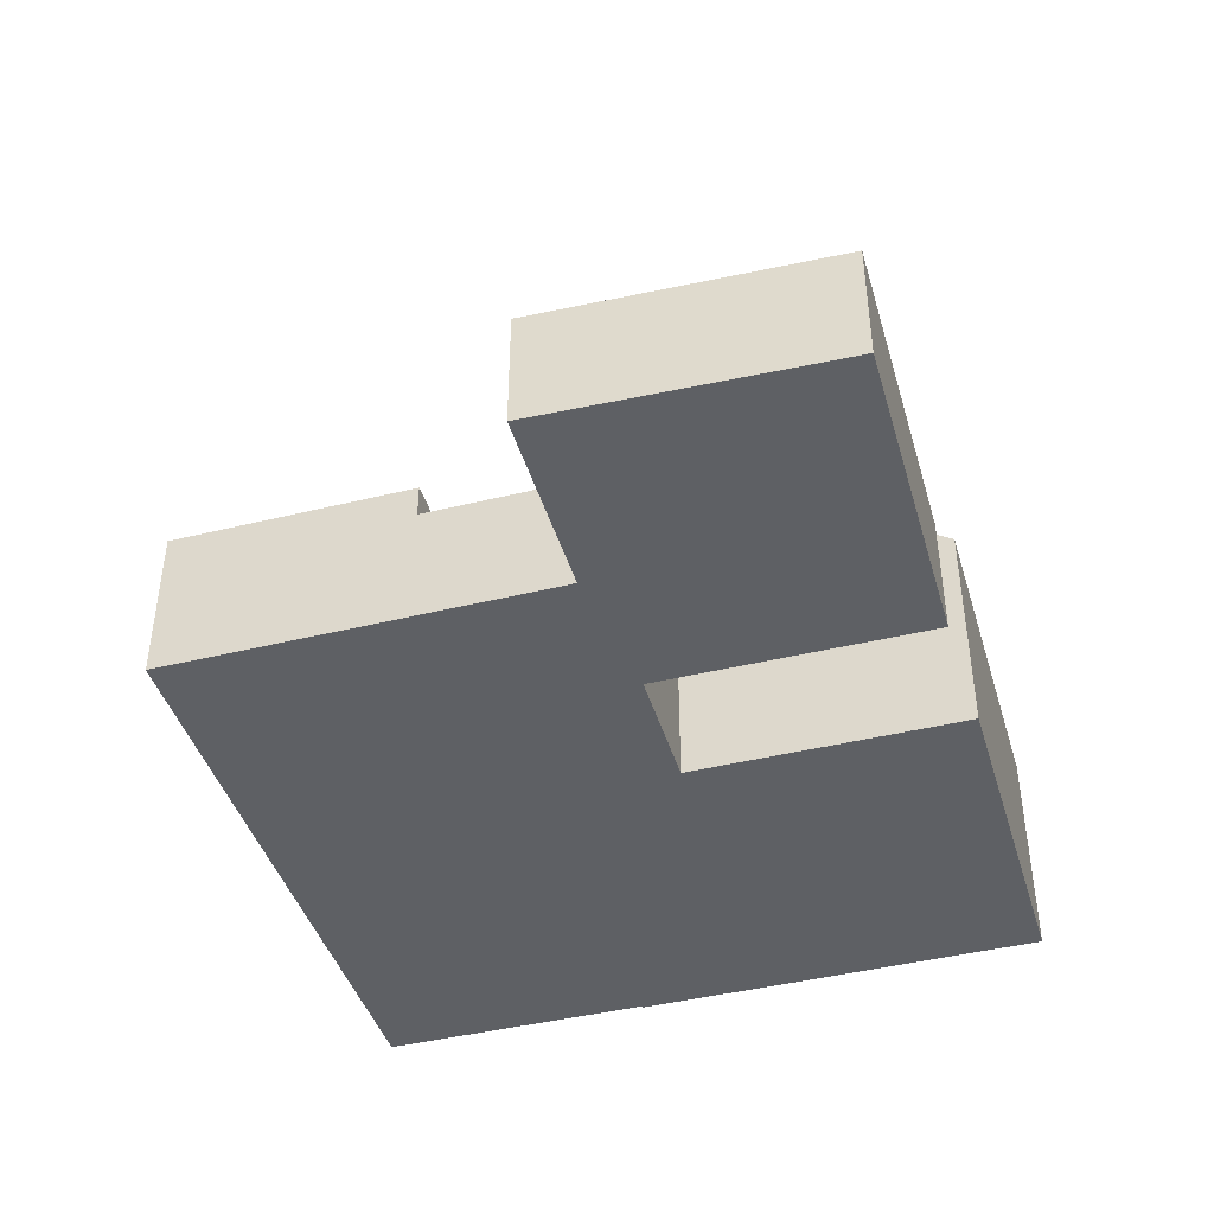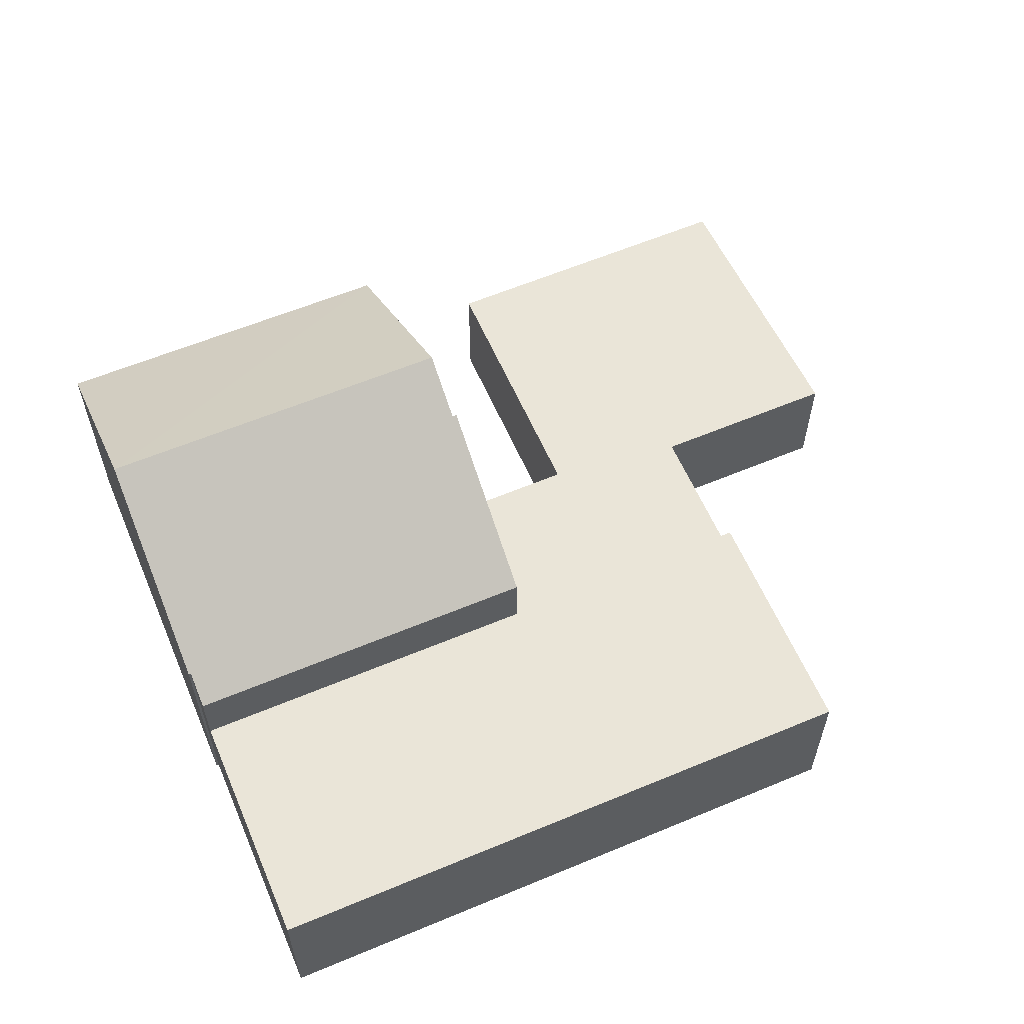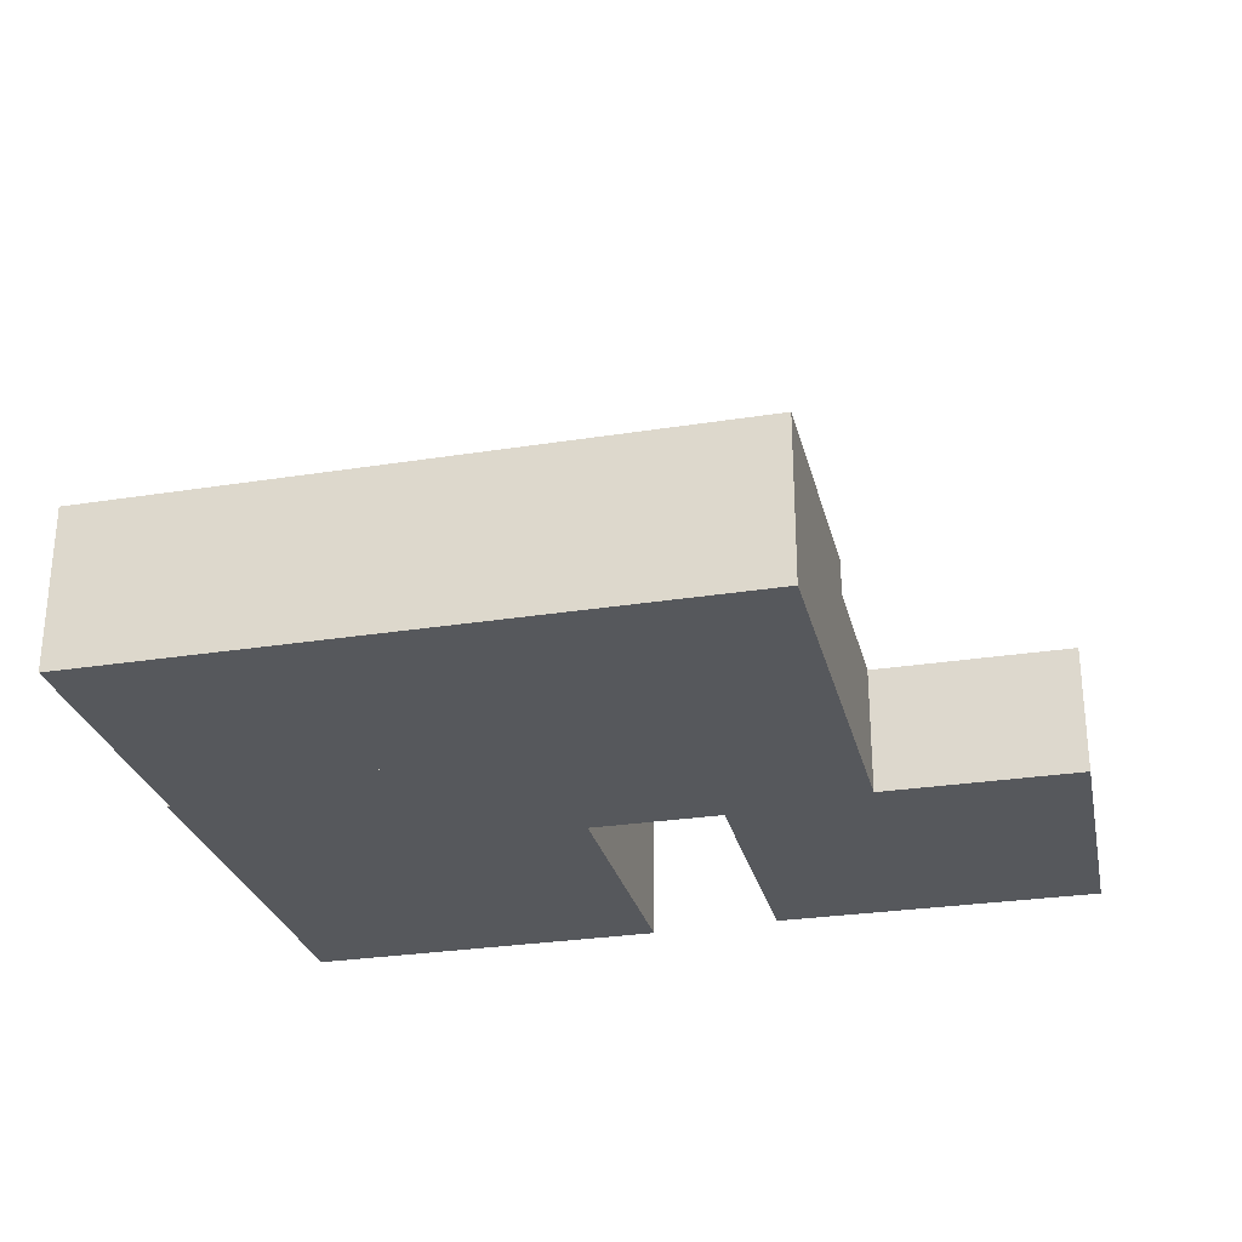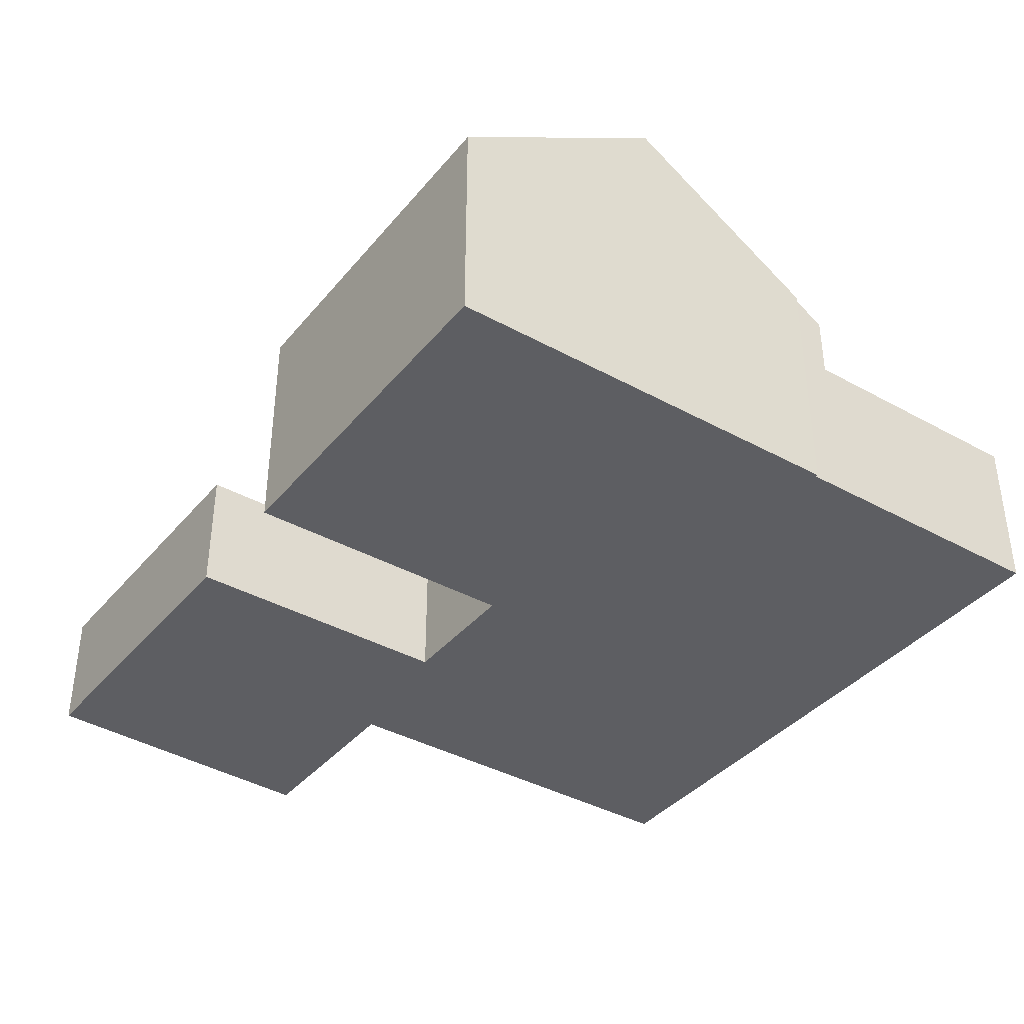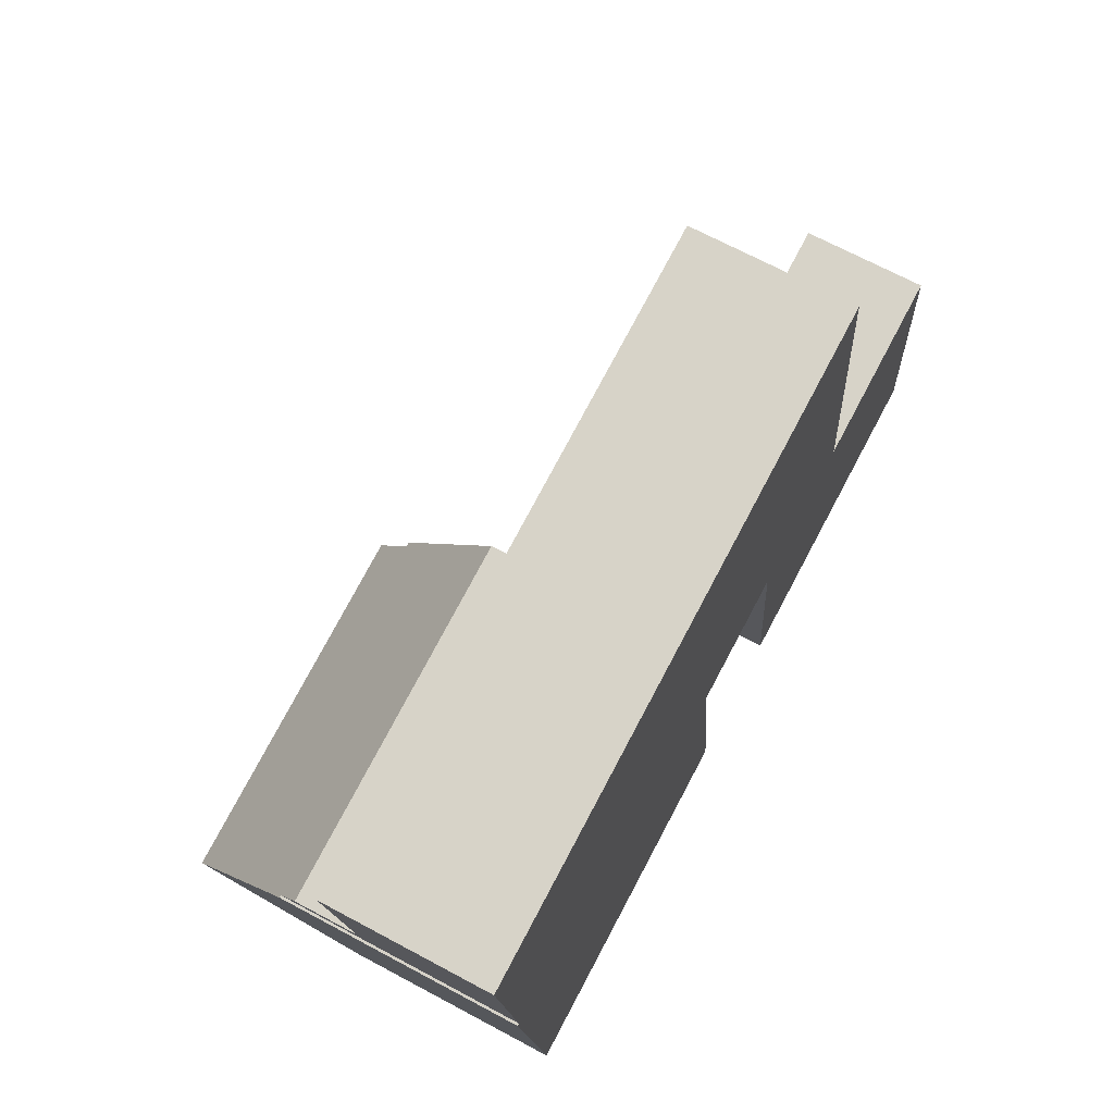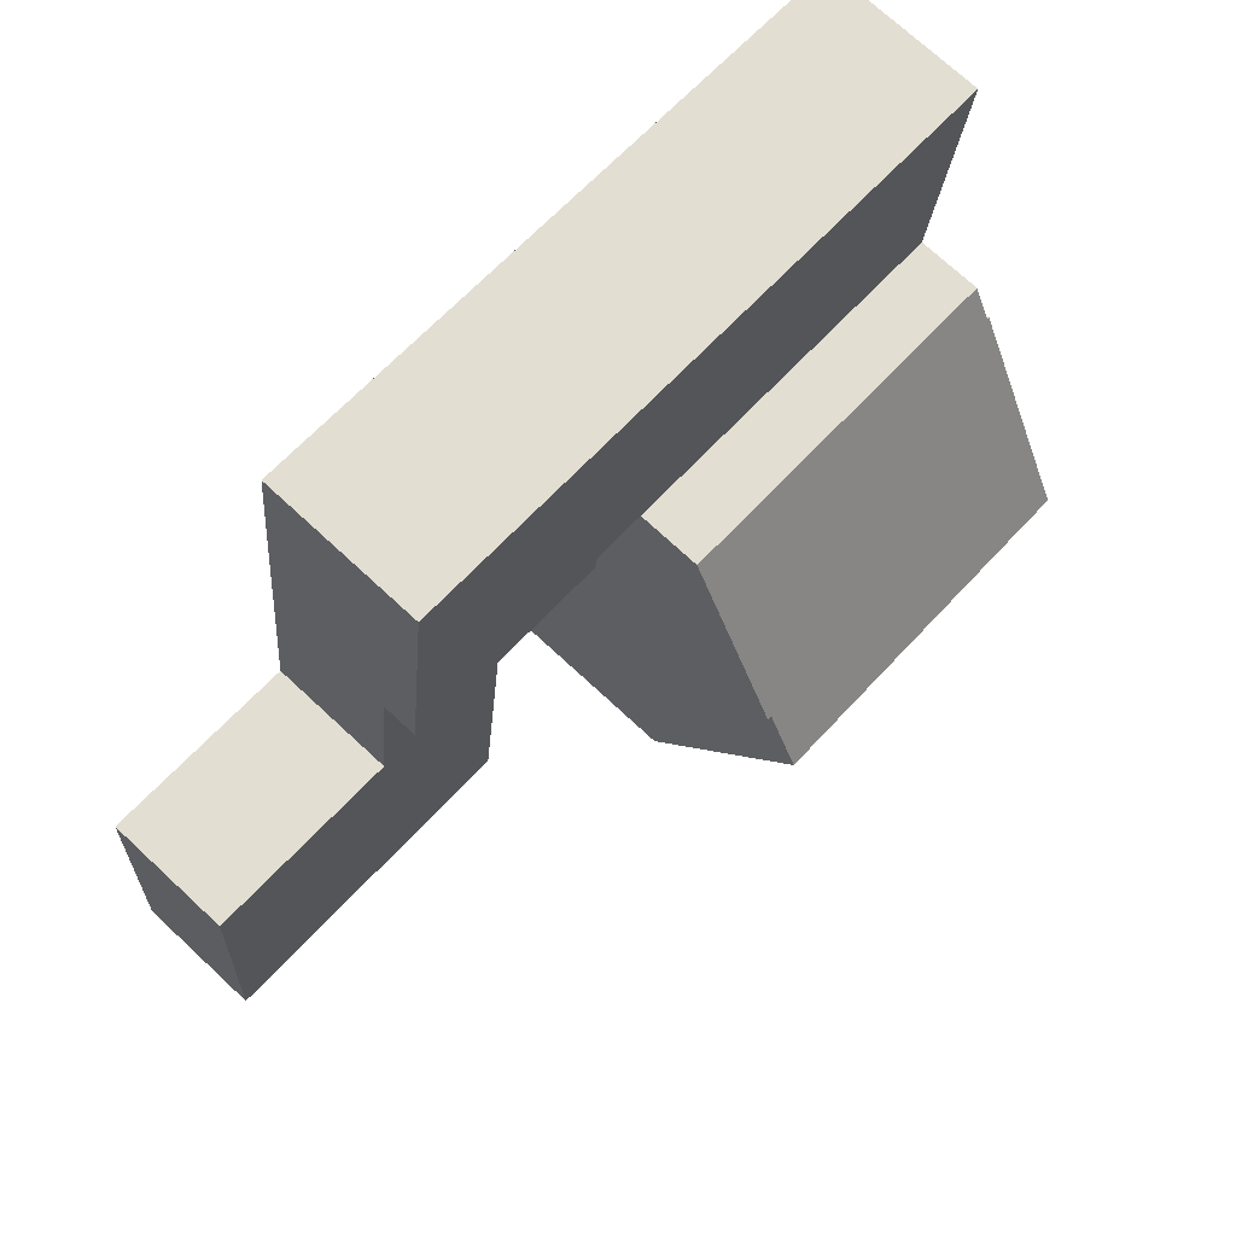
<metadata>
{"format":"obj","ext":"obj","renderer":"f3d","projection":"perspective","resolution":1024,"background":"white","views":[{"elev":-42.8,"azim":99.7,"up":"+Y"},{"elev":59.6,"azim":-29.8,"up":"+Y"},{"elev":-28.2,"azim":6.9,"up":"+Y"},{"elev":-38.5,"azim":-131.6,"up":"+Y"},{"elev":69.1,"azim":-61.8,"up":"+Z"},{"elev":73.3,"azim":132.8,"up":"+Z"}]}
</metadata>
<code>
v  10.05 5.18 -14.83
v  1.212 8.418 -10.75
v  9.46 8.418 -9.809
v  1.821 5.157 -15.81
v  9.41 7.575 -8.492
v  9.308 7.575 -8.503
v  8.953 5.093 -4.644
v  0.733 5.554 -6.308
v  0.65 5.093 -5.593
v  0.678 5.555 -6.315
v  9.41 5.2e-16 -8.492
v  9.308 5.207e-16 -8.503
v  10.05 9.081e-16 -14.83
v  1.821 9.678e-16 -15.81
v  9.46 6.006e-16 -9.809
v  8.953 2.844e-16 -4.644
v  1.212 6.584e-16 -10.75
v  0.678 3.867e-16 -6.315
v  0.733 3.863e-16 -6.308
v  0.65 3.425e-16 -5.593
v  9.41 2.85 -8.492
v  12.28 2.85 -8.171
v  12.18 2.85 -8.182
v  12.97 2.85 -14.4
v  19.88 2.85 -6.88
v  20.4 2.85 -13.59
v  15.45 2.85 -7.377
v  8.953 2.85 -4.644
v  11.73 2.85 -4.326
v  15.06 2.85 -3.946
v  15.06 2.416e-16 -3.946
v  15.45 4.517e-16 -7.377
v  19.88 4.213e-16 -6.88
v  20.4 8.32e-16 -13.59
v  11.73 2.649e-16 -4.326
v  12.97 8.819e-16 -14.4
v  12.28 5.003e-16 -8.171
v  12.18 5.01e-16 -8.182
v  0 3.64 2.229e-16
v  8.953 3.64 -4.644
v  0.65 3.64 -5.593
v  8.288 3.64 0.963
v  11.73 3.64 -4.326
v  15.06 3.64 -3.946
v  11.08 3.64 1.287
v  14.4 3.64 1.673
v  0 0 0
v  14.4 -1.024e-16 1.673
v  8.288 -5.897e-17 0.963
v  11.08 -7.881e-17 1.287
g defaultobject
f 1 2 3
f 2 1 4
f 5 6 7
f 7 8 9
f 8 7 2
f 2 7 6
f 2 6 3
f 2 10 8
f 11 6 5
f 6 11 12
f 13 4 1
f 4 13 14
f 6 1 3
f 1 6 12
f 1 12 13
f 13 12 15
f 7 11 5
f 11 7 16
f 14 2 4
f 2 14 10
f 10 14 17
f 10 17 18
f 19 9 8
f 9 19 20
f 18 8 10
f 8 18 19
f 20 7 9
f 7 20 16
f 13 17 14
f 17 13 15
f 17 15 18
f 18 15 12
f 18 12 11
f 18 11 19
f 19 11 16
f 19 16 20
f 21 22 23
f 24 25 26
f 25 24 22
f 25 22 21
f 25 21 27
f 27 21 28
f 27 28 29
f 27 29 30
f 31 27 30
f 27 31 32
f 33 26 25
f 26 33 34
f 32 25 27
f 25 32 33
f 29 31 30
f 31 29 35
f 35 29 28
f 35 28 16
f 34 24 26
f 24 34 36
f 37 23 22
f 23 37 21
f 21 37 11
f 11 37 38
f 36 22 24
f 22 36 37
f 11 28 21
f 28 11 16
f 33 36 34
f 36 33 32
f 36 32 37
f 37 32 31
f 37 31 35
f 37 35 38
f 38 35 11
f 11 35 16
f 39 40 41
f 40 39 42
f 40 42 43
f 43 42 44
f 44 42 45
f 44 45 46
f 47 42 39
f 42 47 45
f 45 47 46
f 46 47 48
f 48 47 49
f 48 49 50
f 48 44 46
f 44 48 31
f 31 43 44
f 43 31 35
f 43 35 40
f 40 35 16
f 40 16 41
f 41 16 20
f 20 39 41
f 39 20 47
f 50 31 48
f 31 50 35
f 35 50 49
f 35 49 47
f 35 47 16
f 16 47 20

</code>
